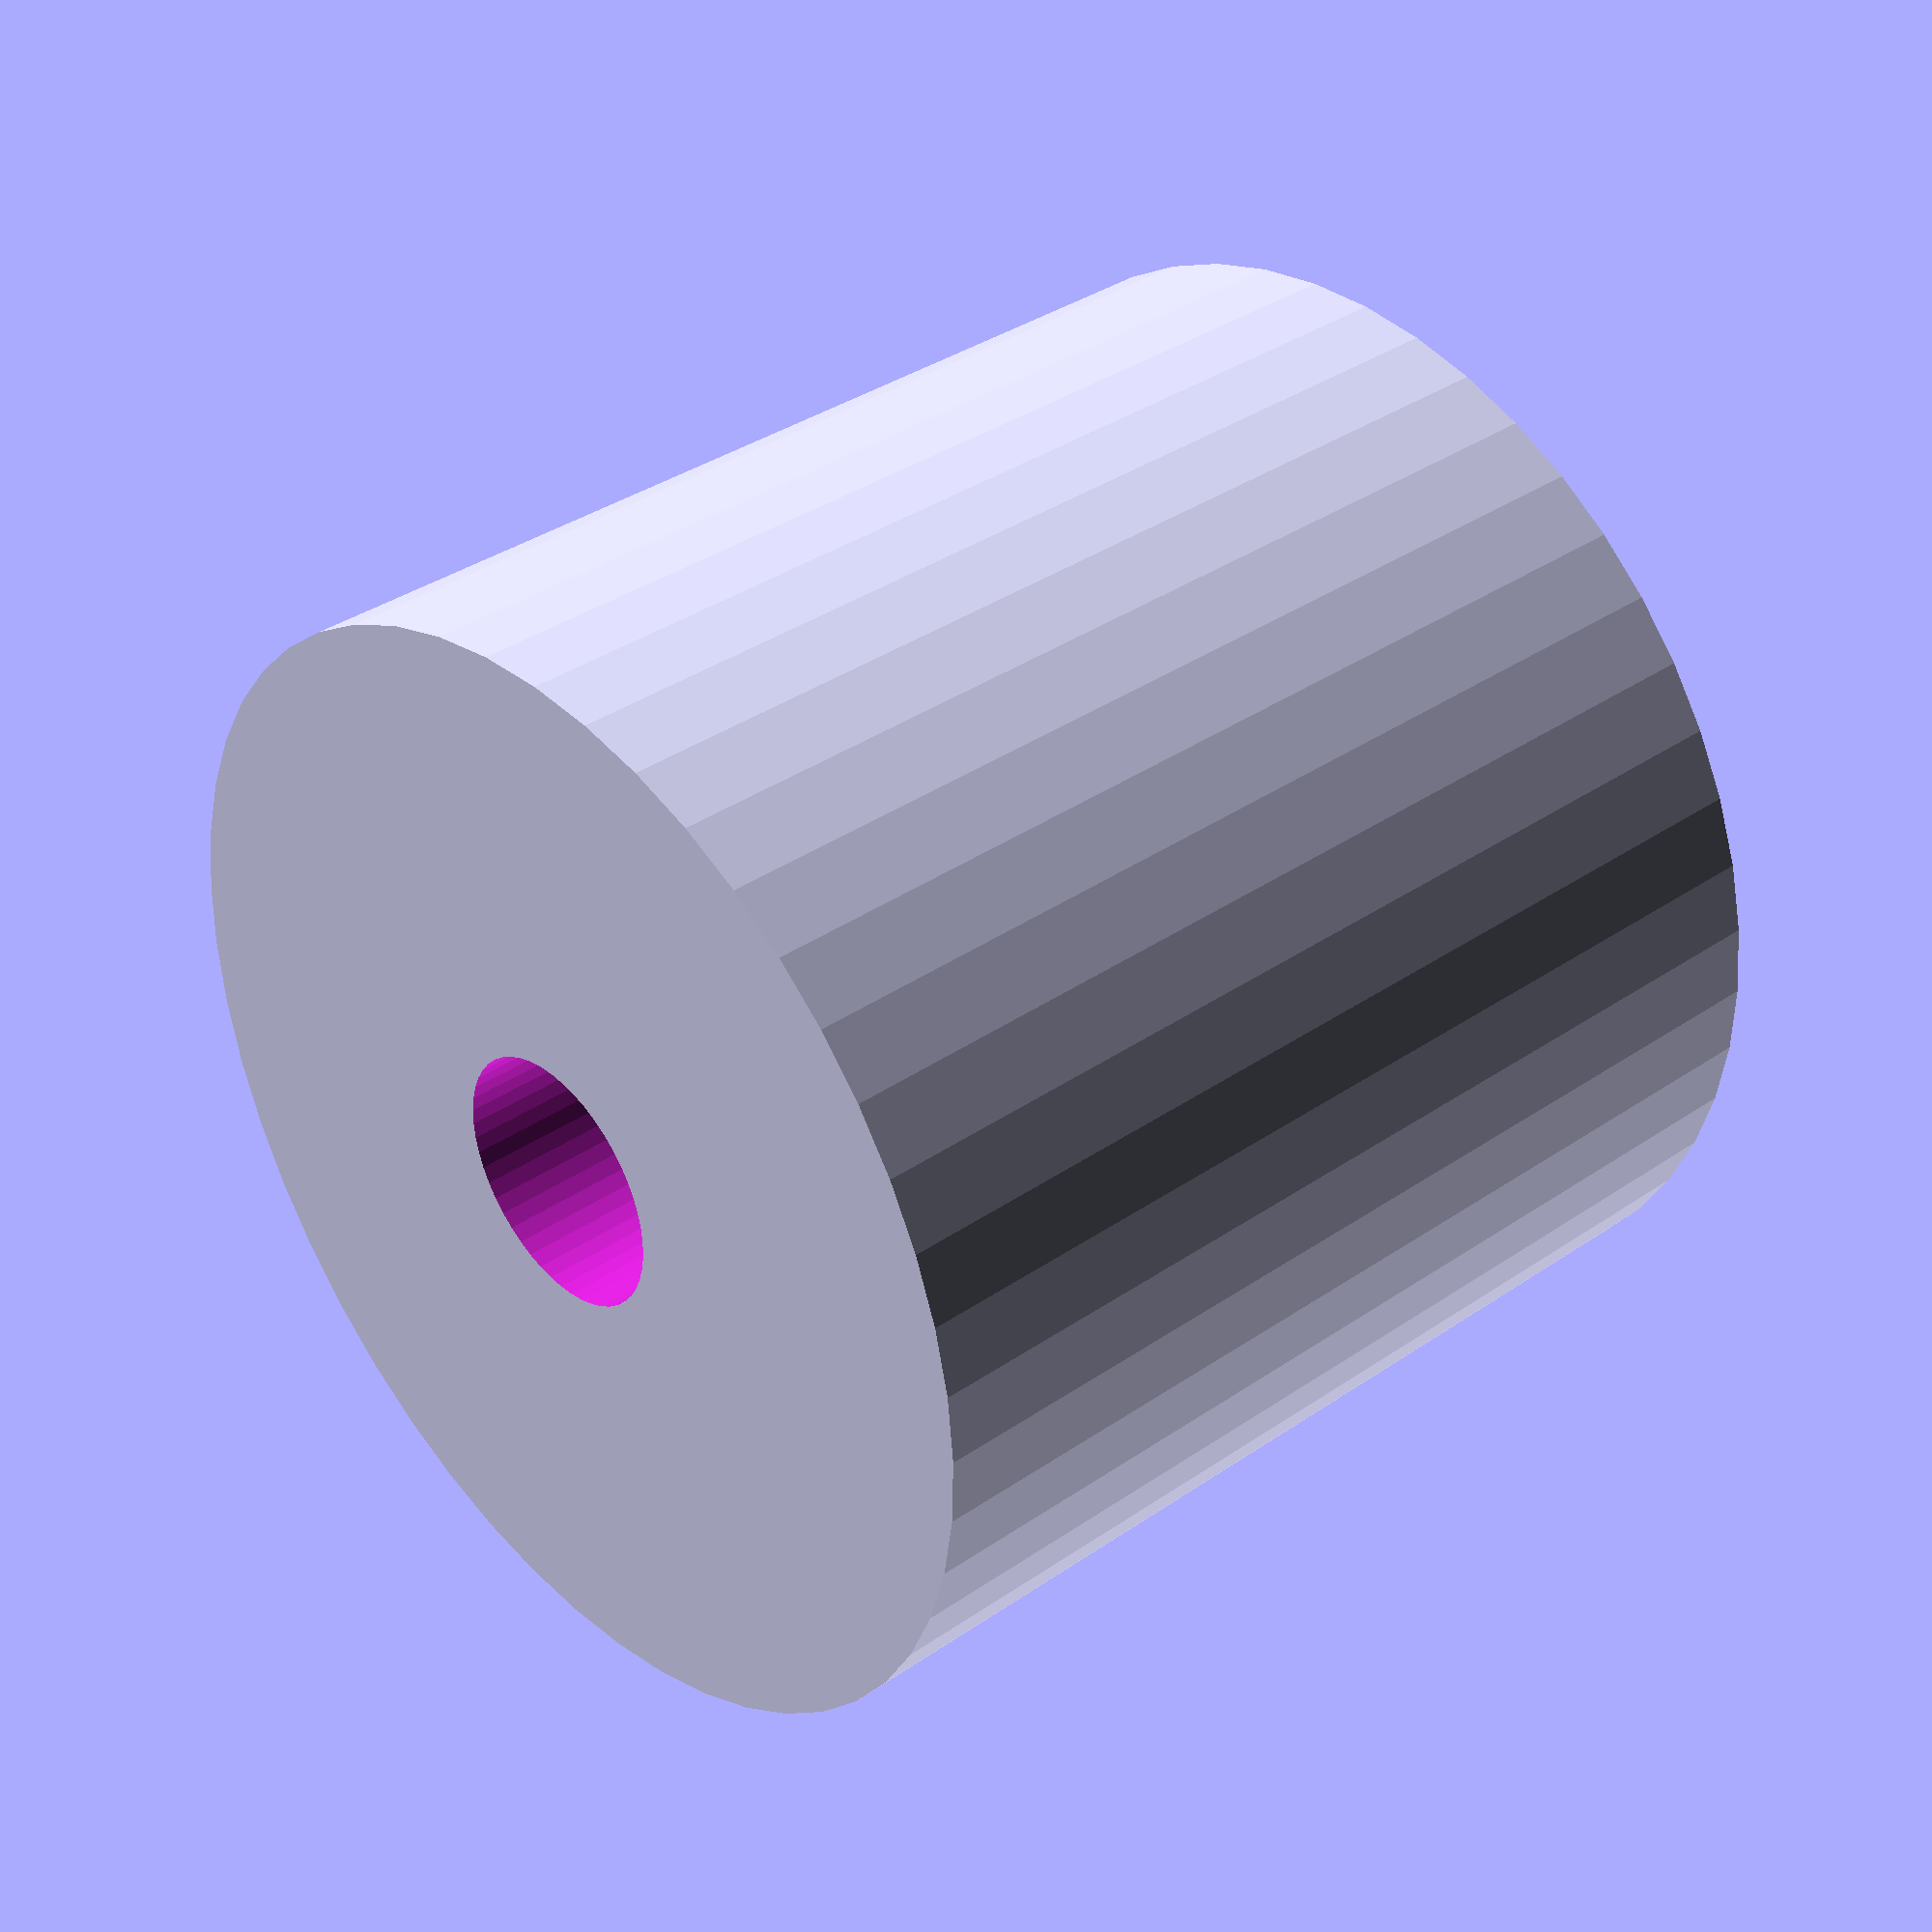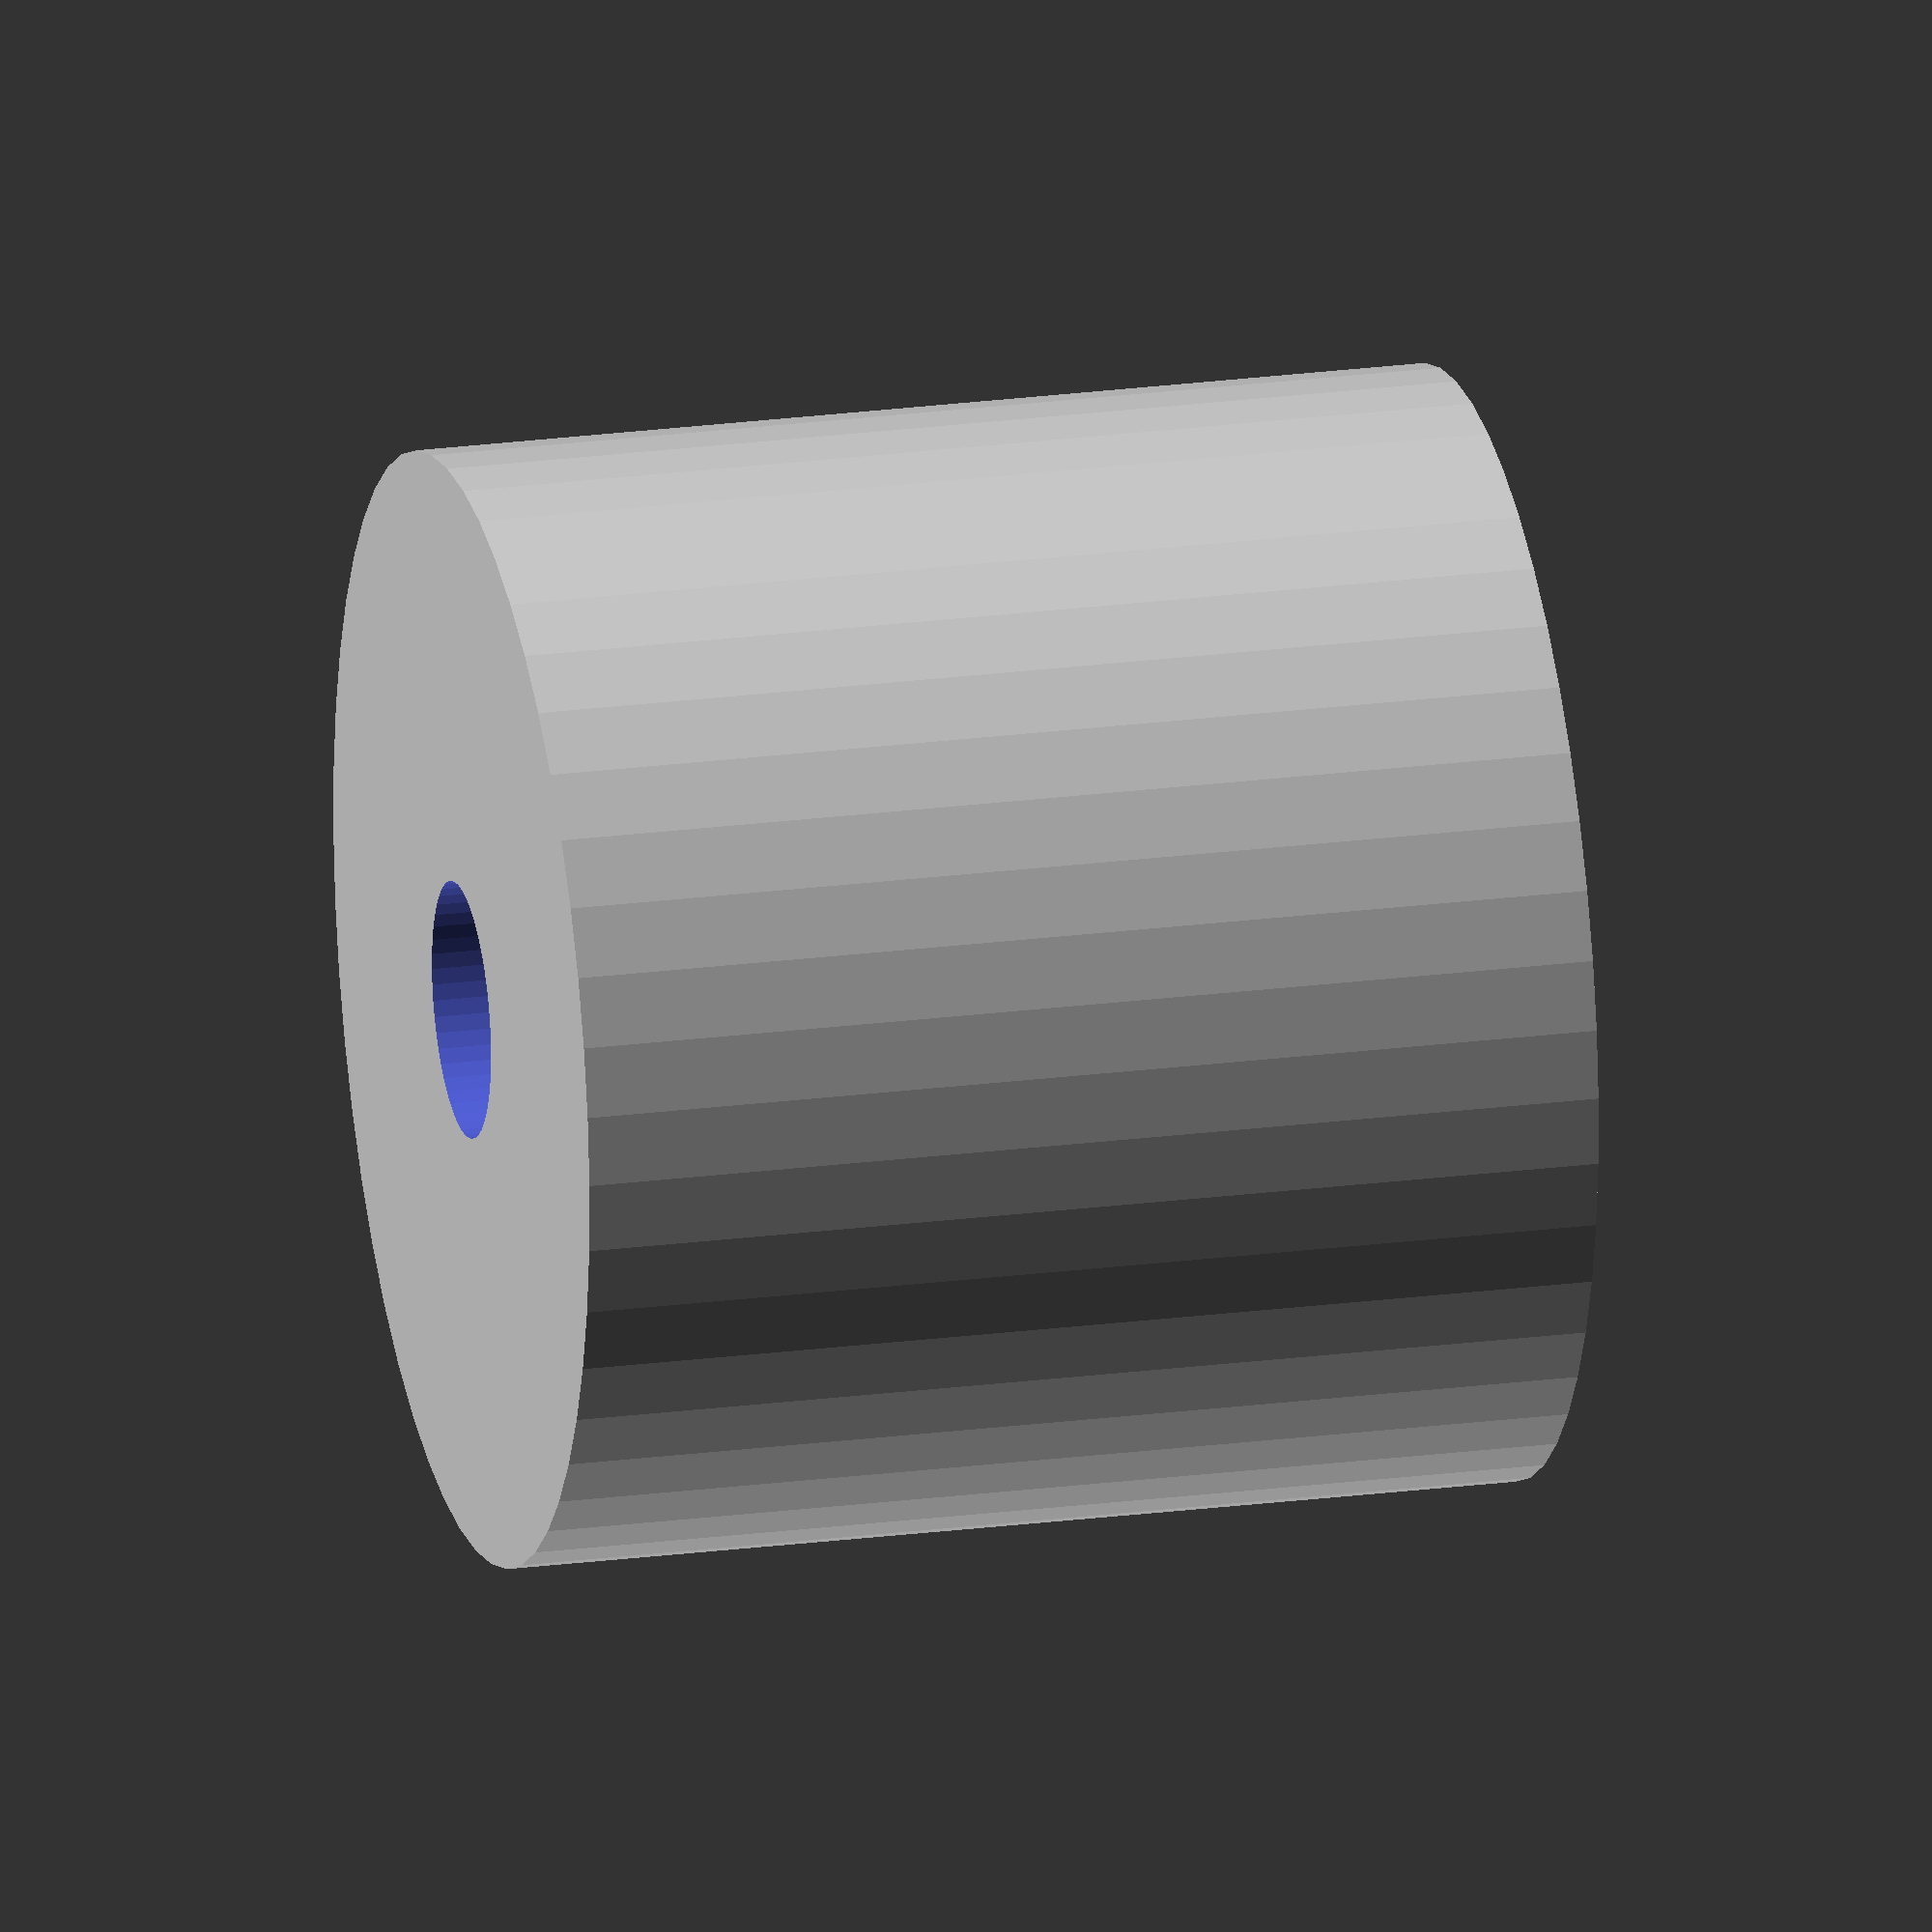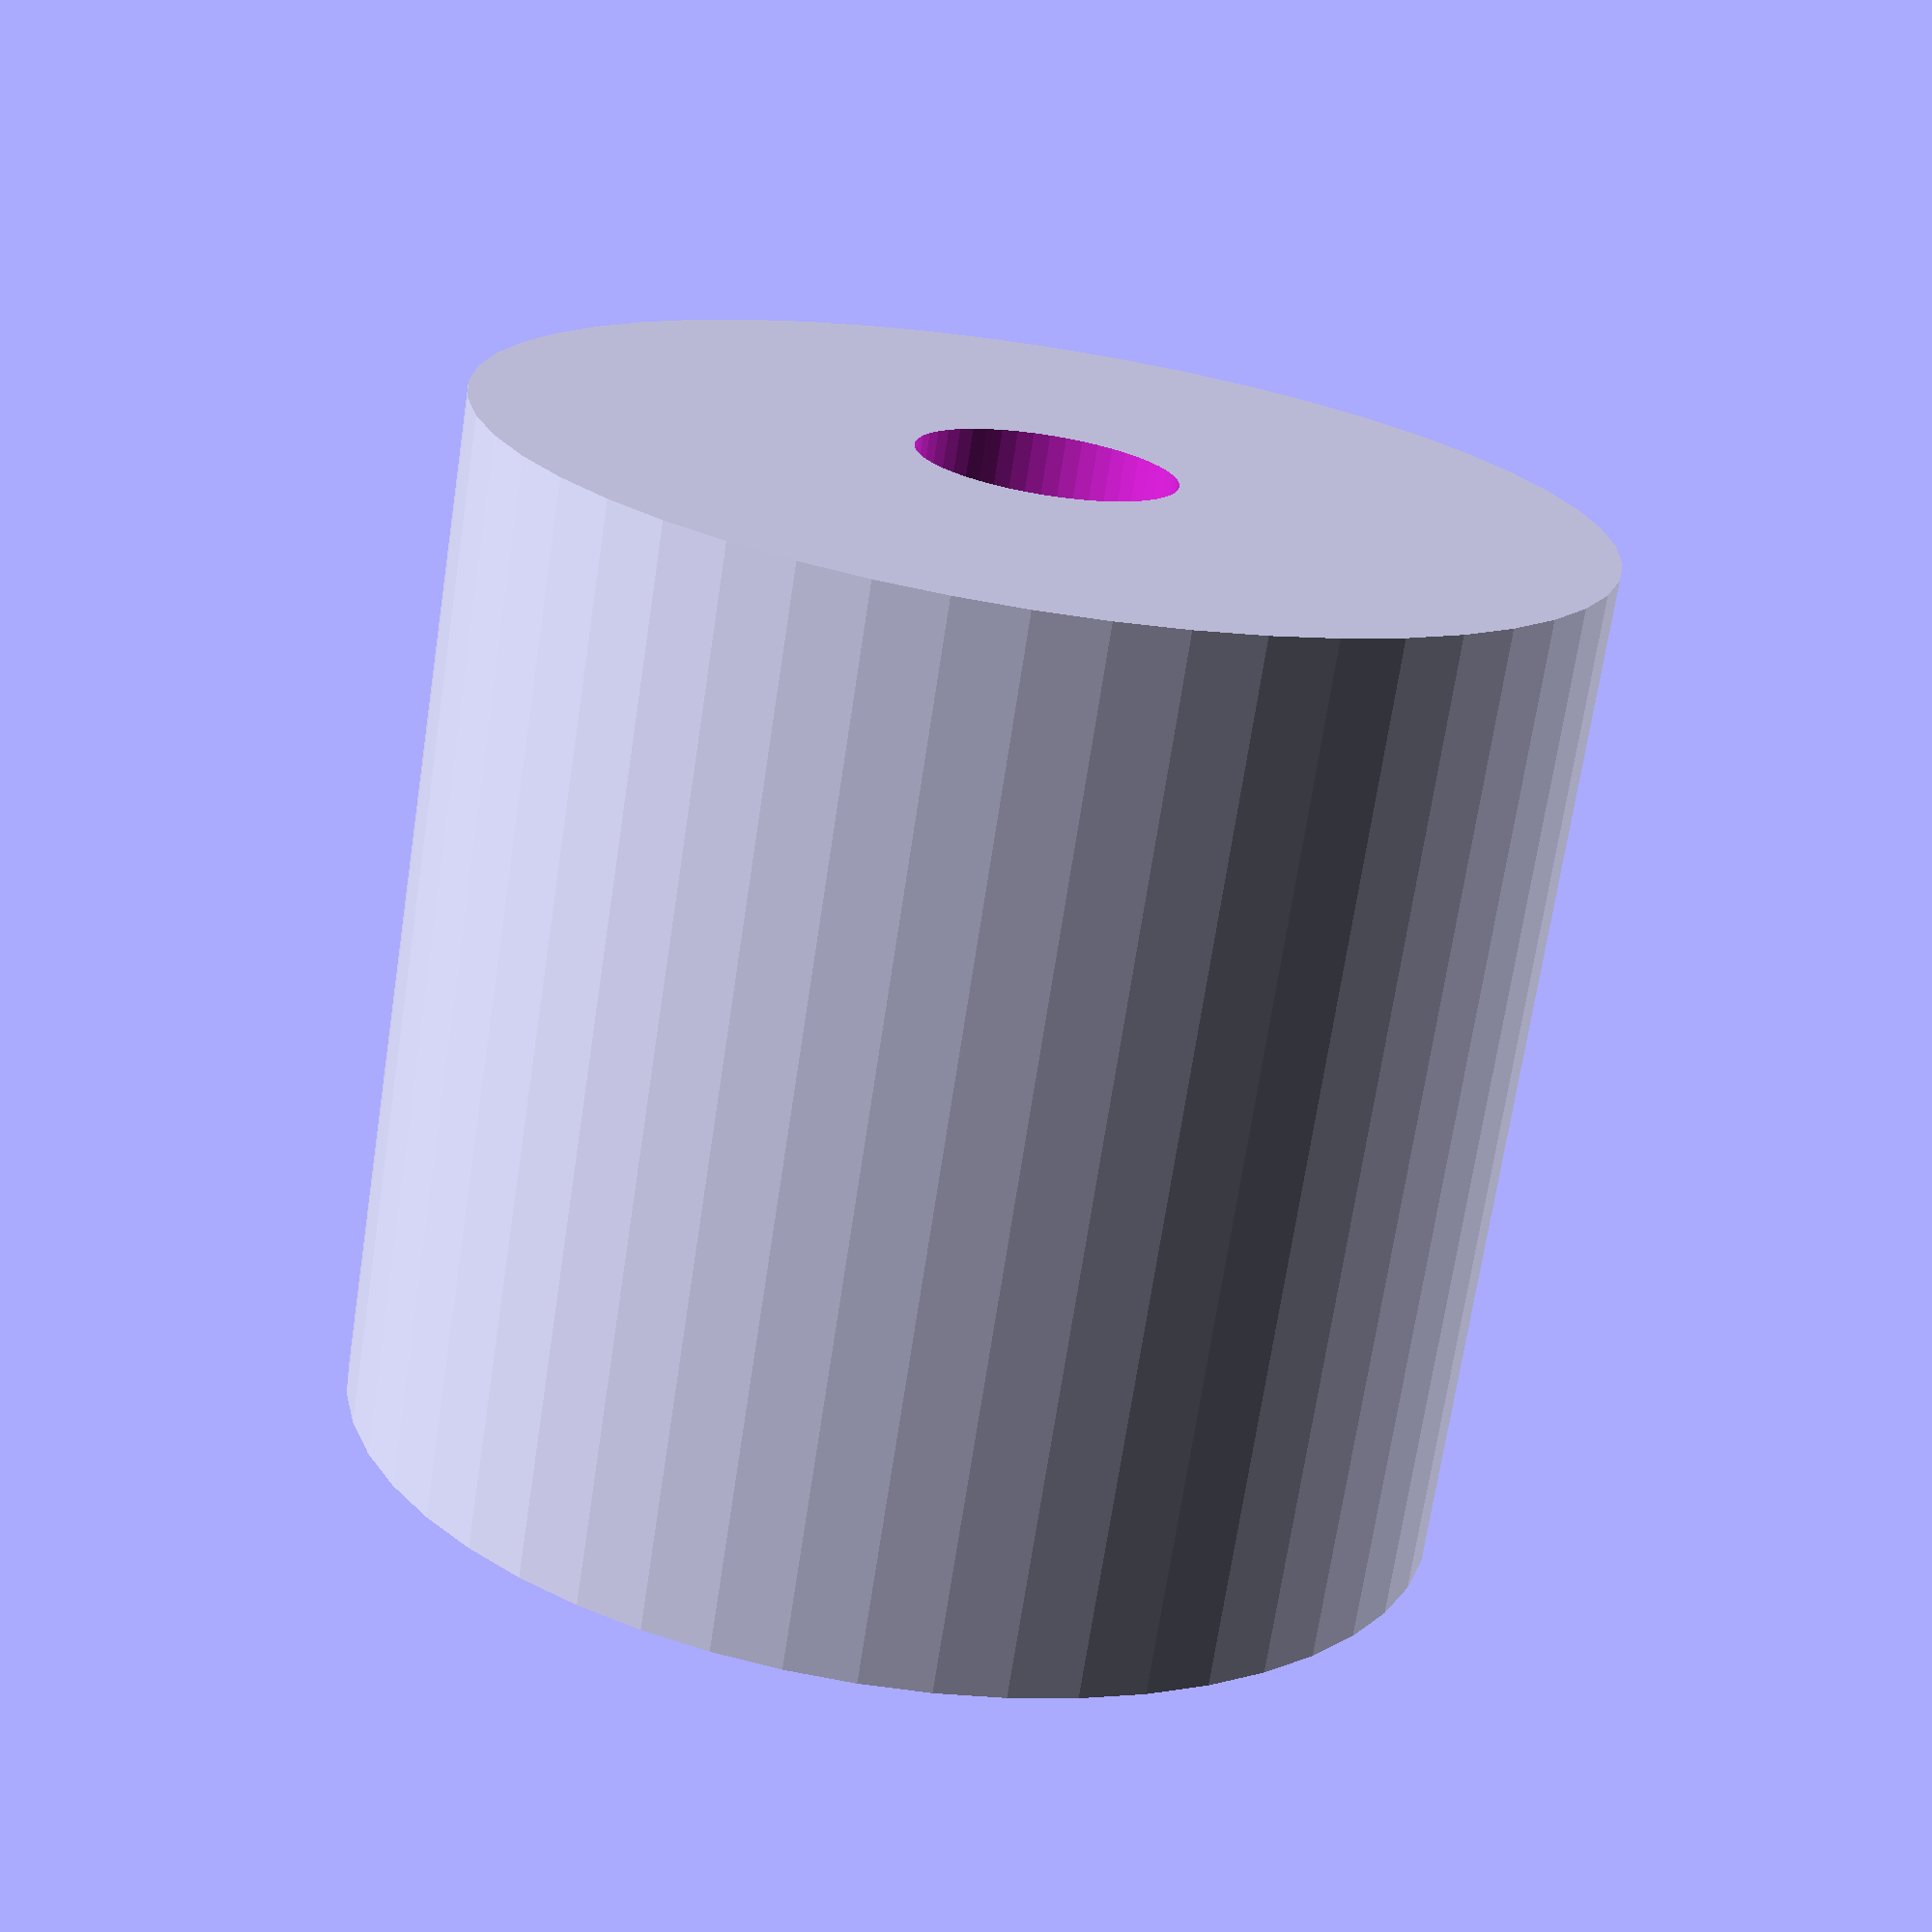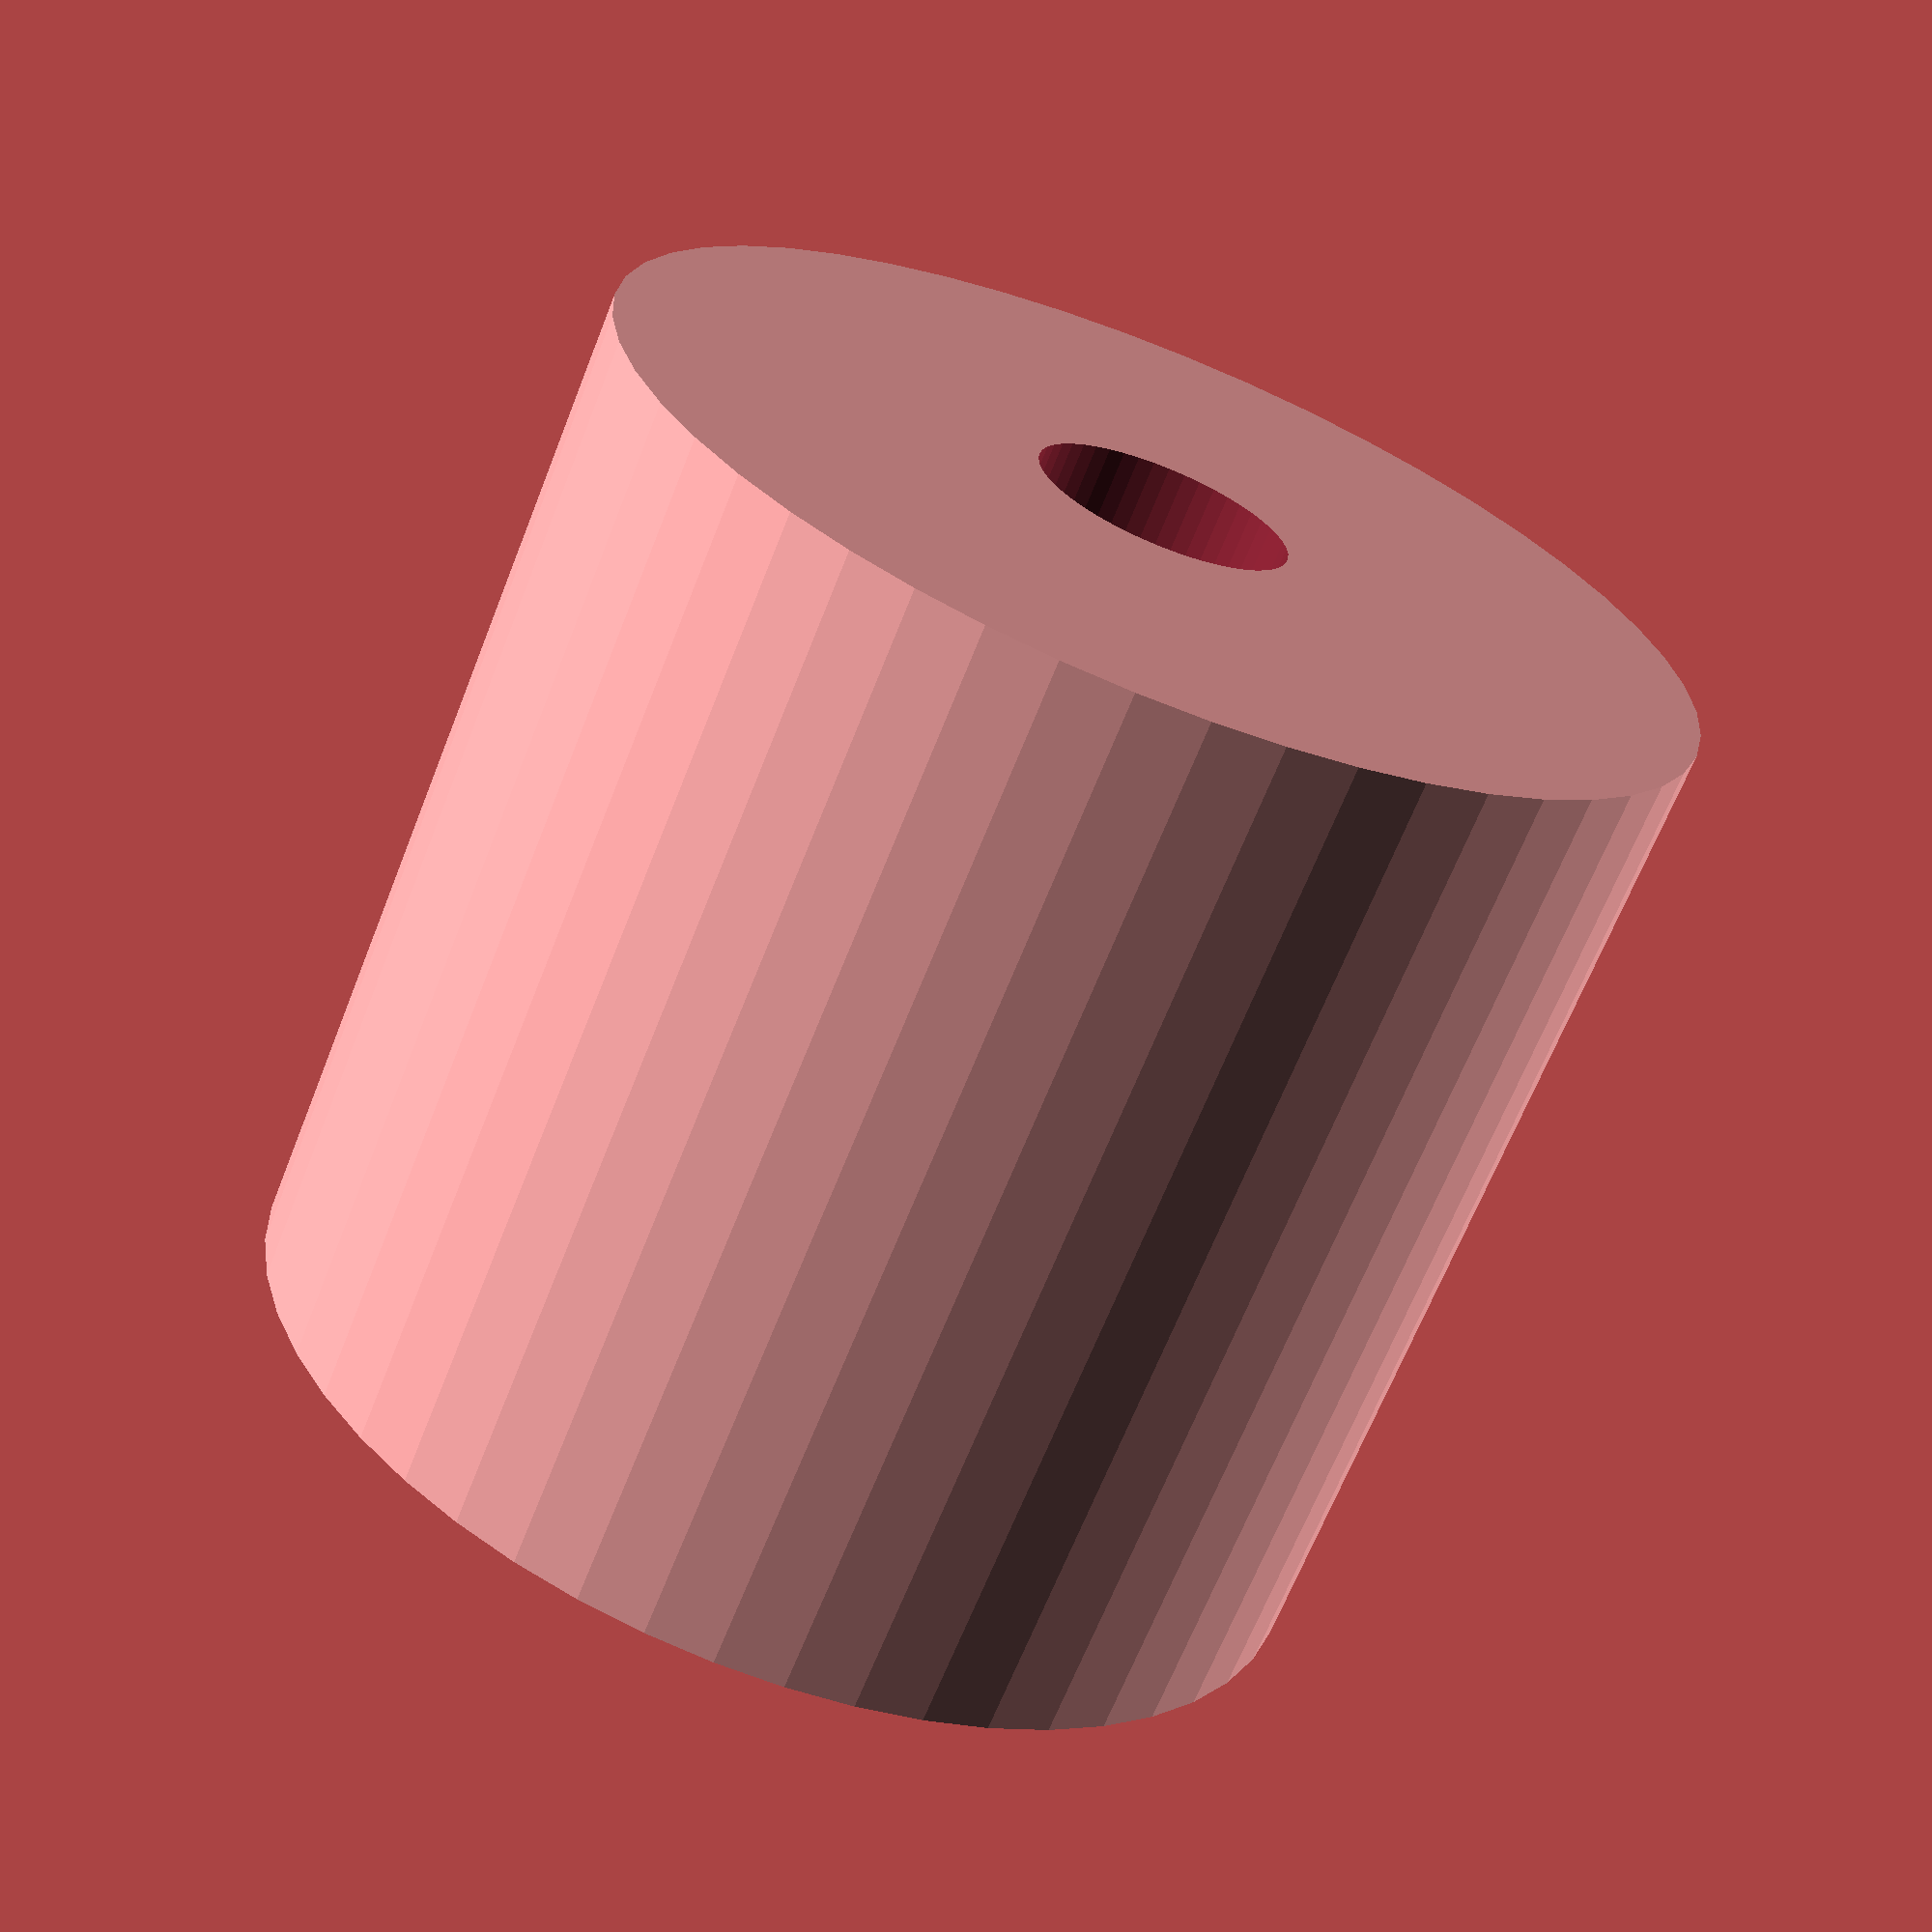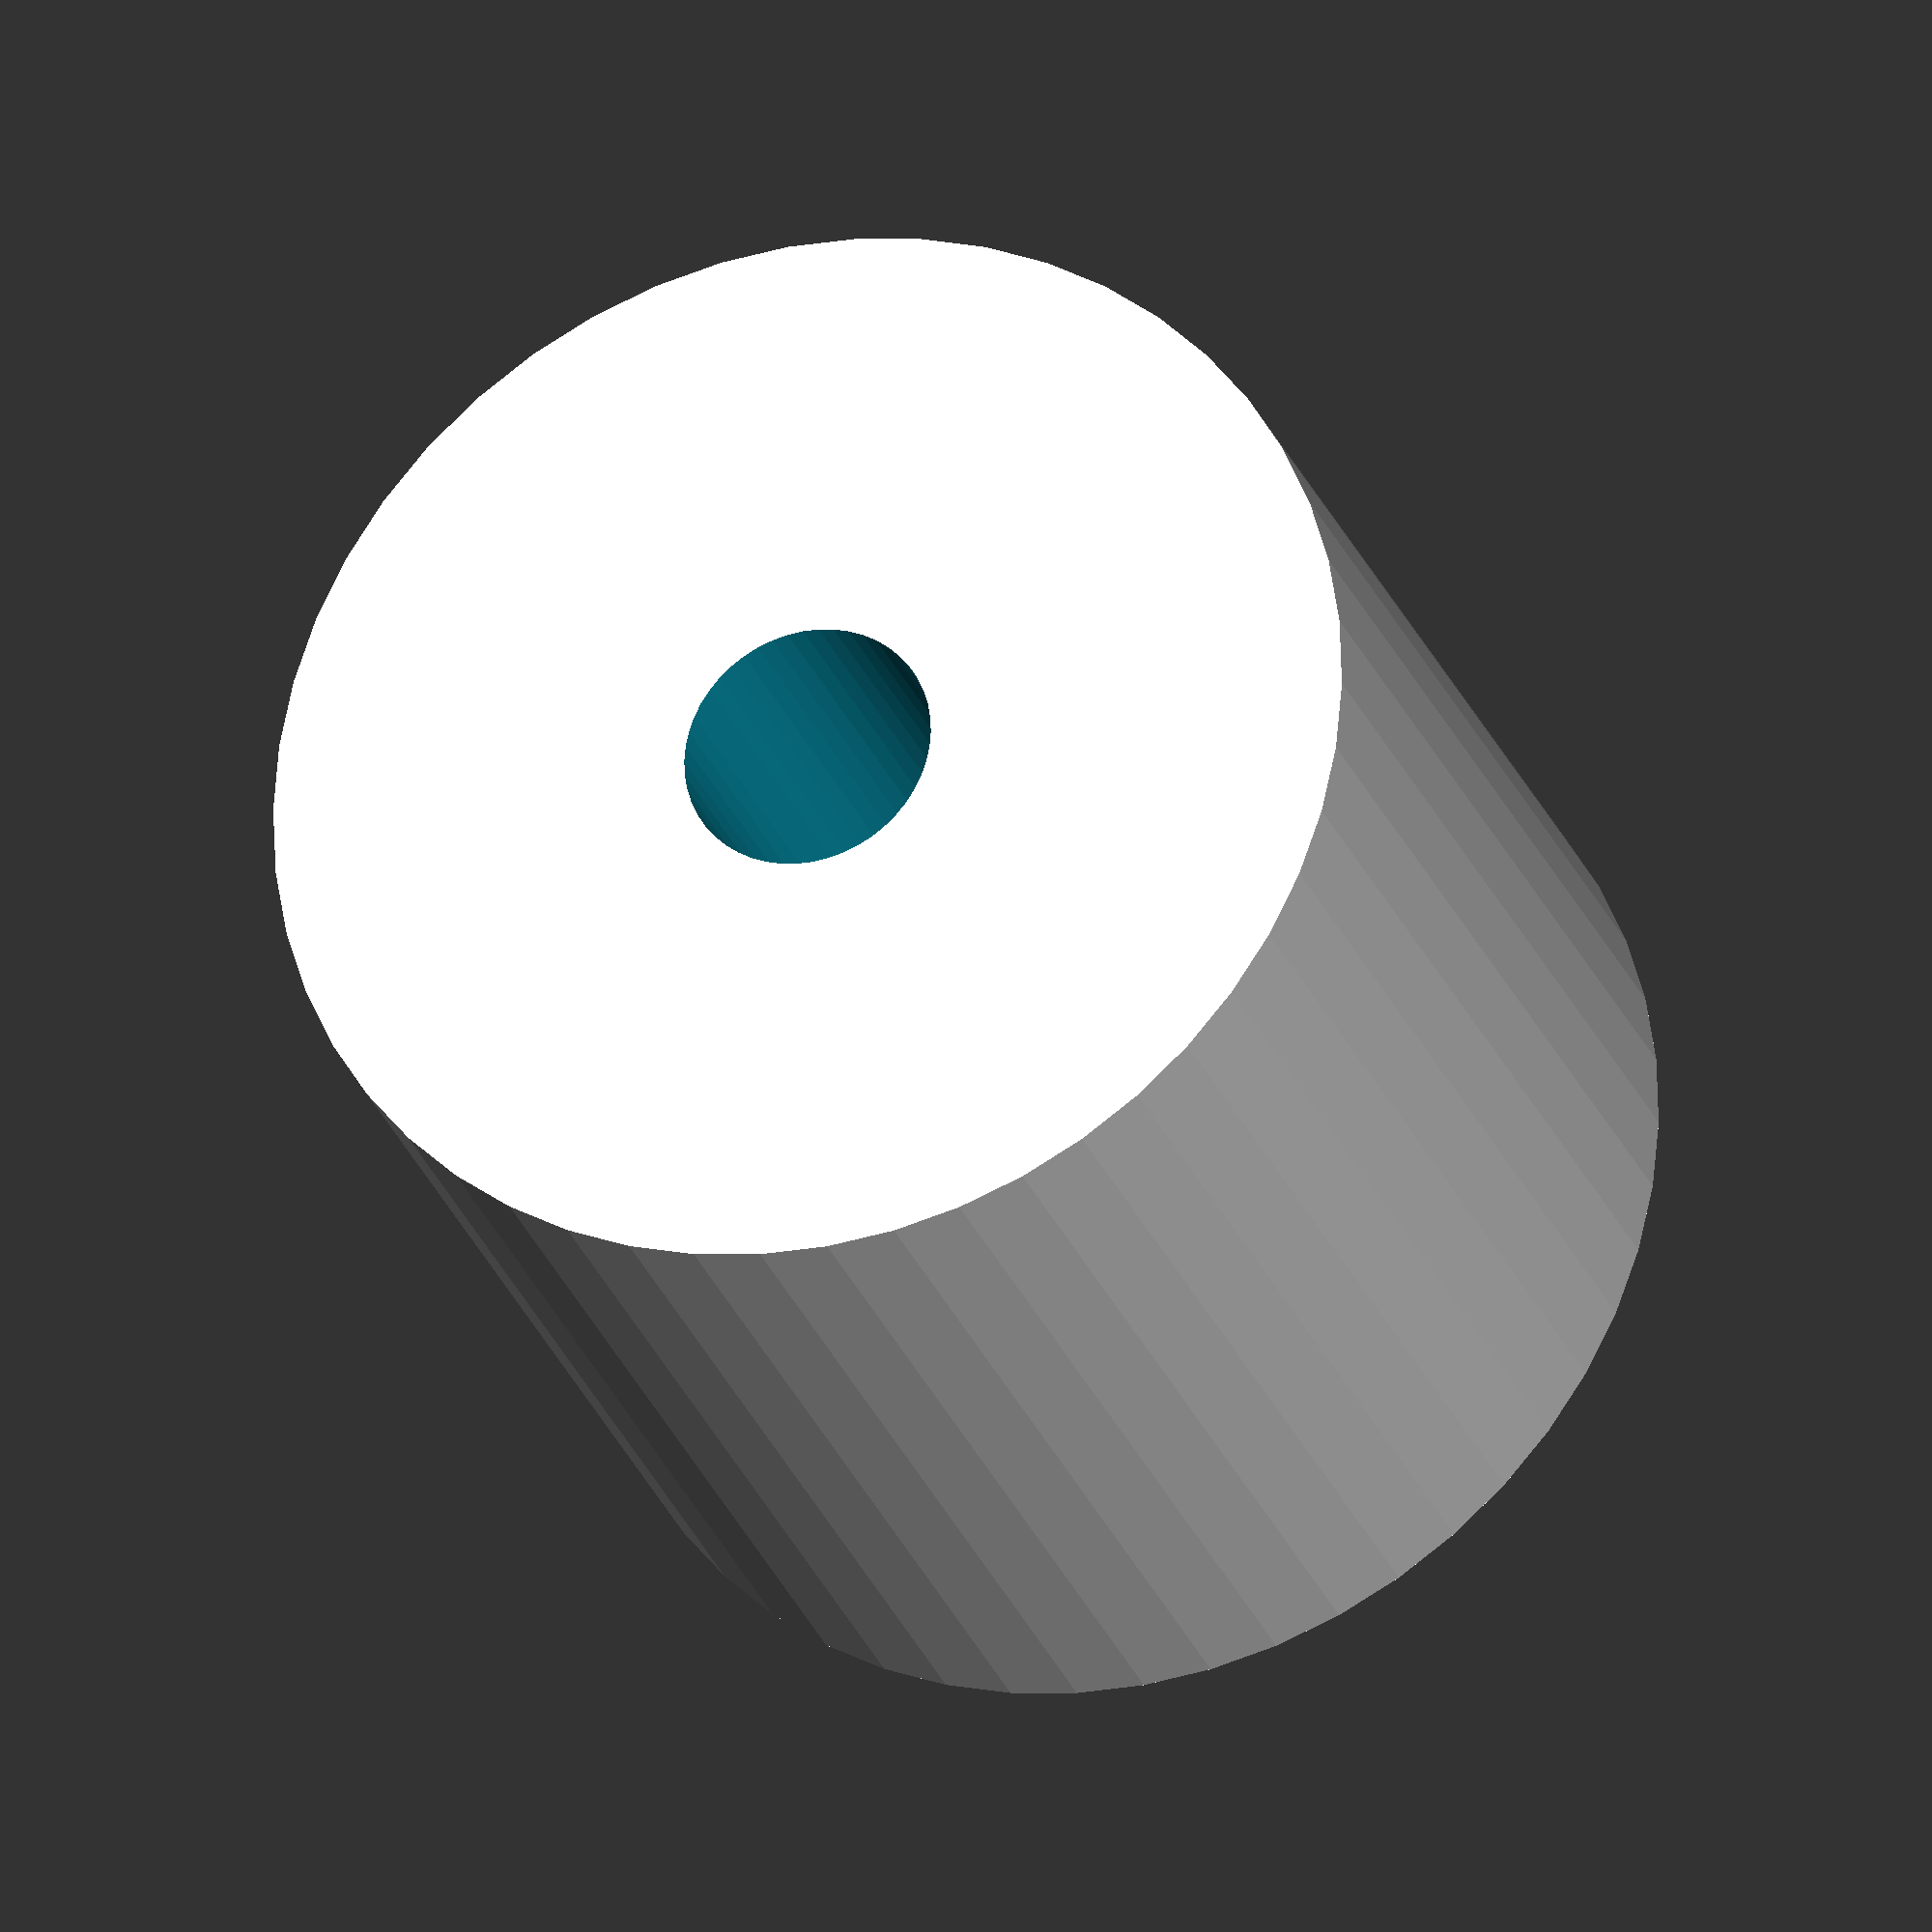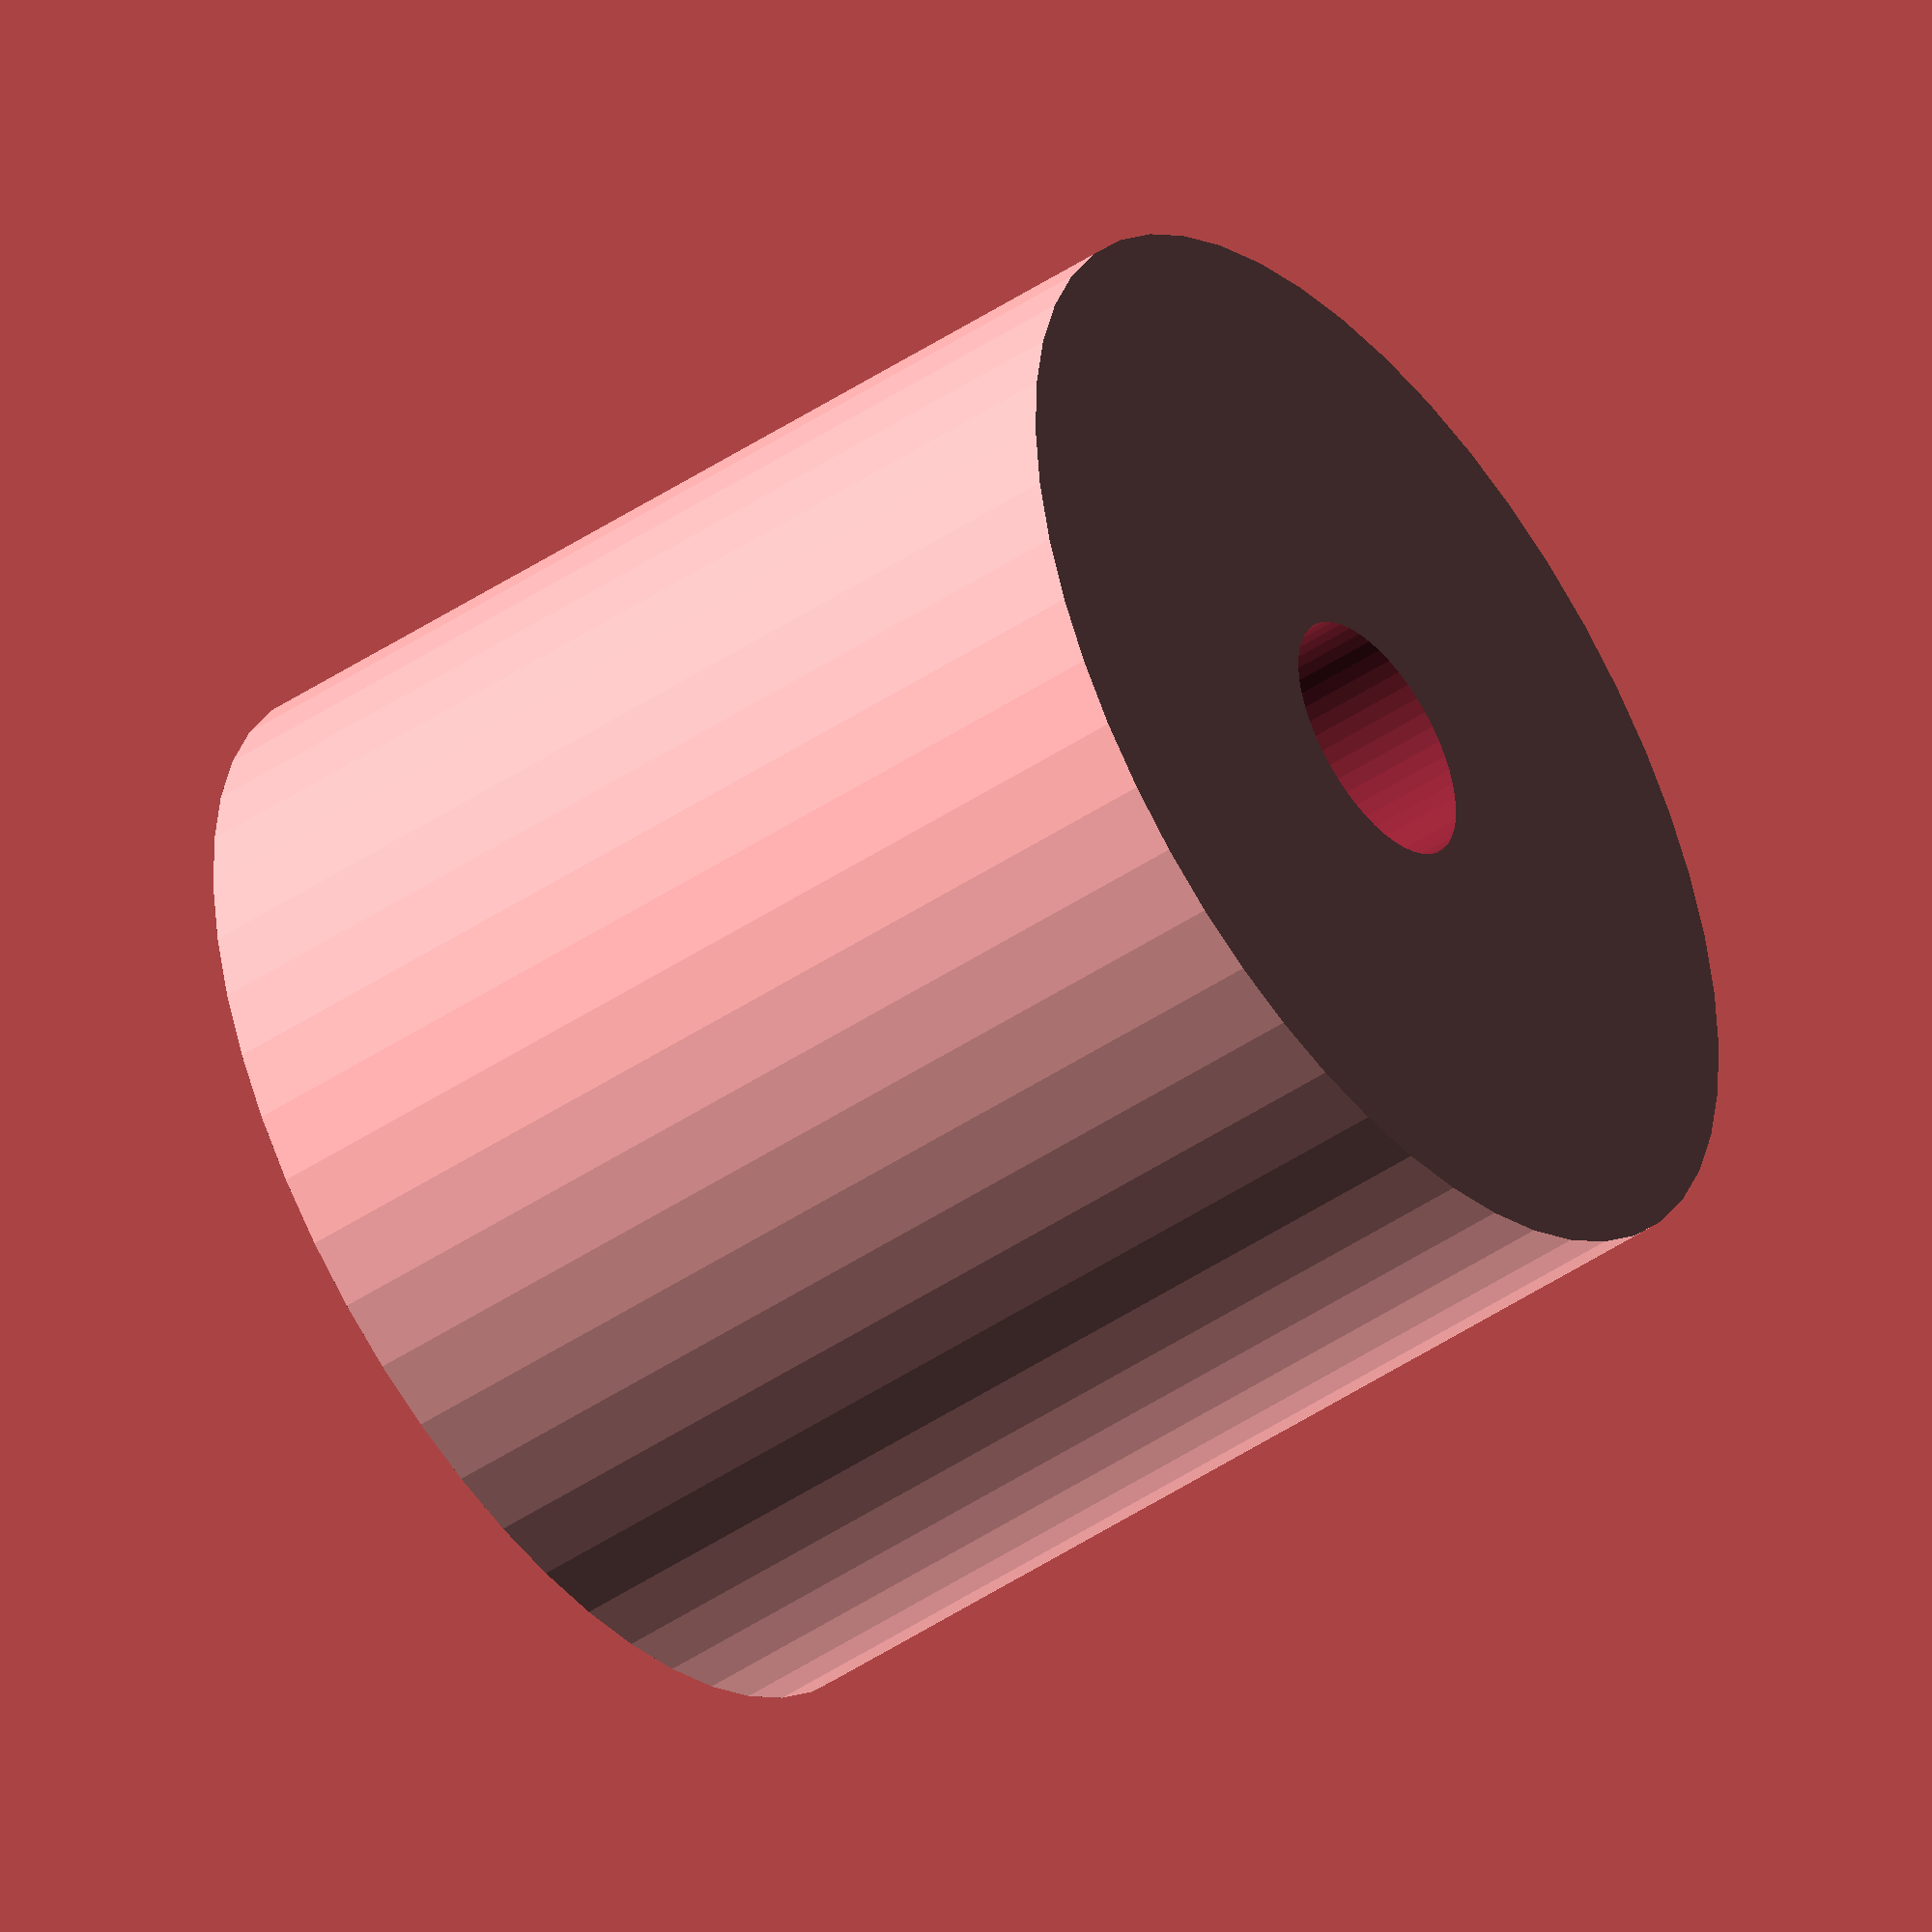
<openscad>
$fn = 50;


difference() {
	union() {
		translate(v = [0, 0, -6.0000000000]) {
			cylinder(h = 12, r = 6.5000000000);
		}
	}
	union() {
		translate(v = [0, 0, -100.0000000000]) {
			cylinder(h = 200, r = 1.5000000000);
		}
	}
}
</openscad>
<views>
elev=323.9 azim=45.4 roll=228.1 proj=p view=solid
elev=158.3 azim=175.6 roll=283.2 proj=o view=wireframe
elev=251.0 azim=164.3 roll=188.7 proj=p view=solid
elev=66.3 azim=243.4 roll=158.5 proj=p view=solid
elev=206.4 azim=221.7 roll=342.2 proj=o view=solid
elev=226.3 azim=55.5 roll=232.5 proj=o view=solid
</views>
